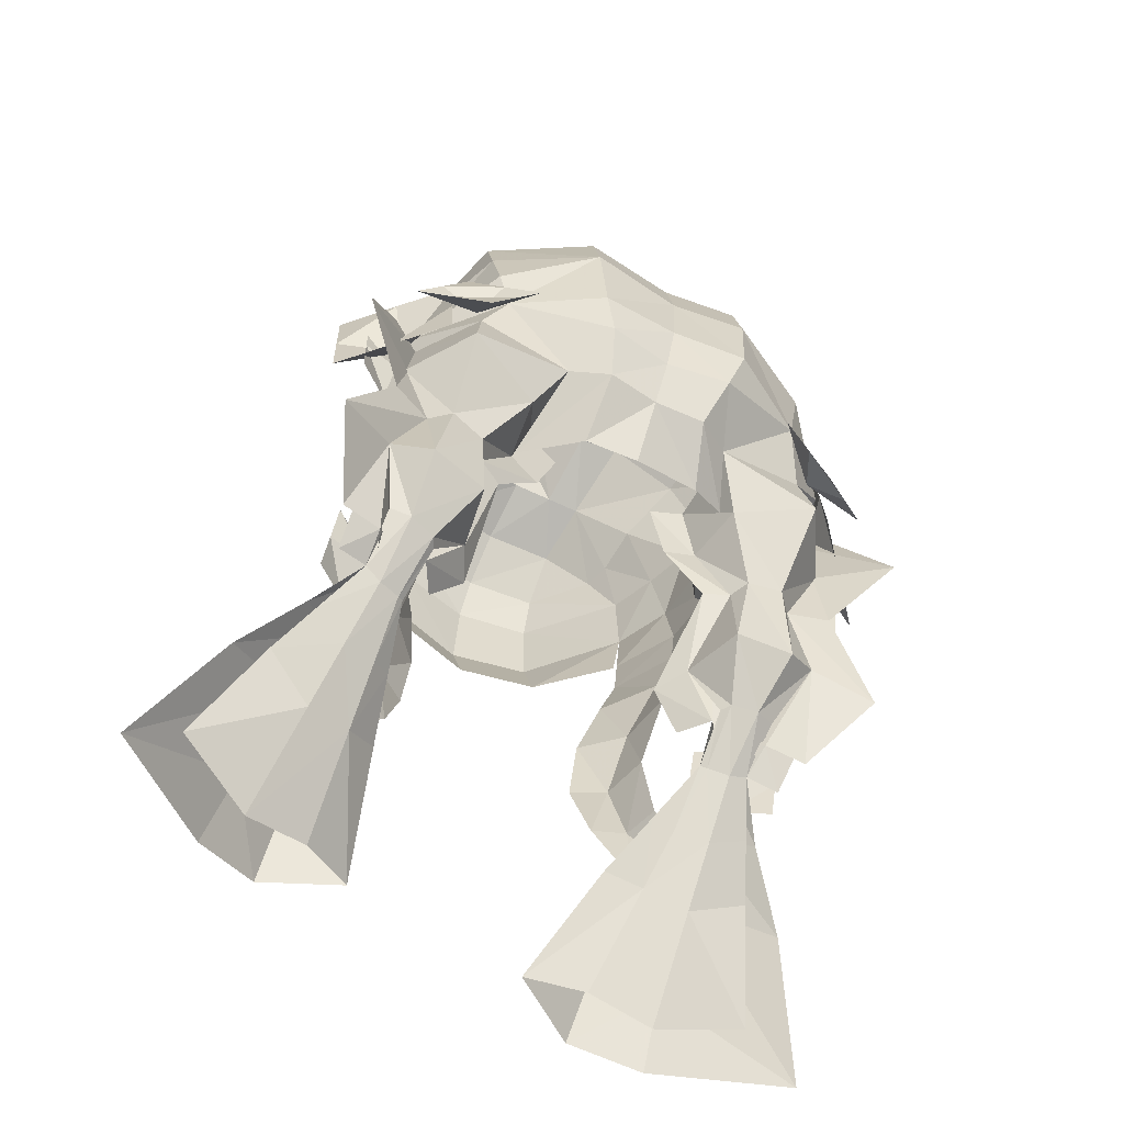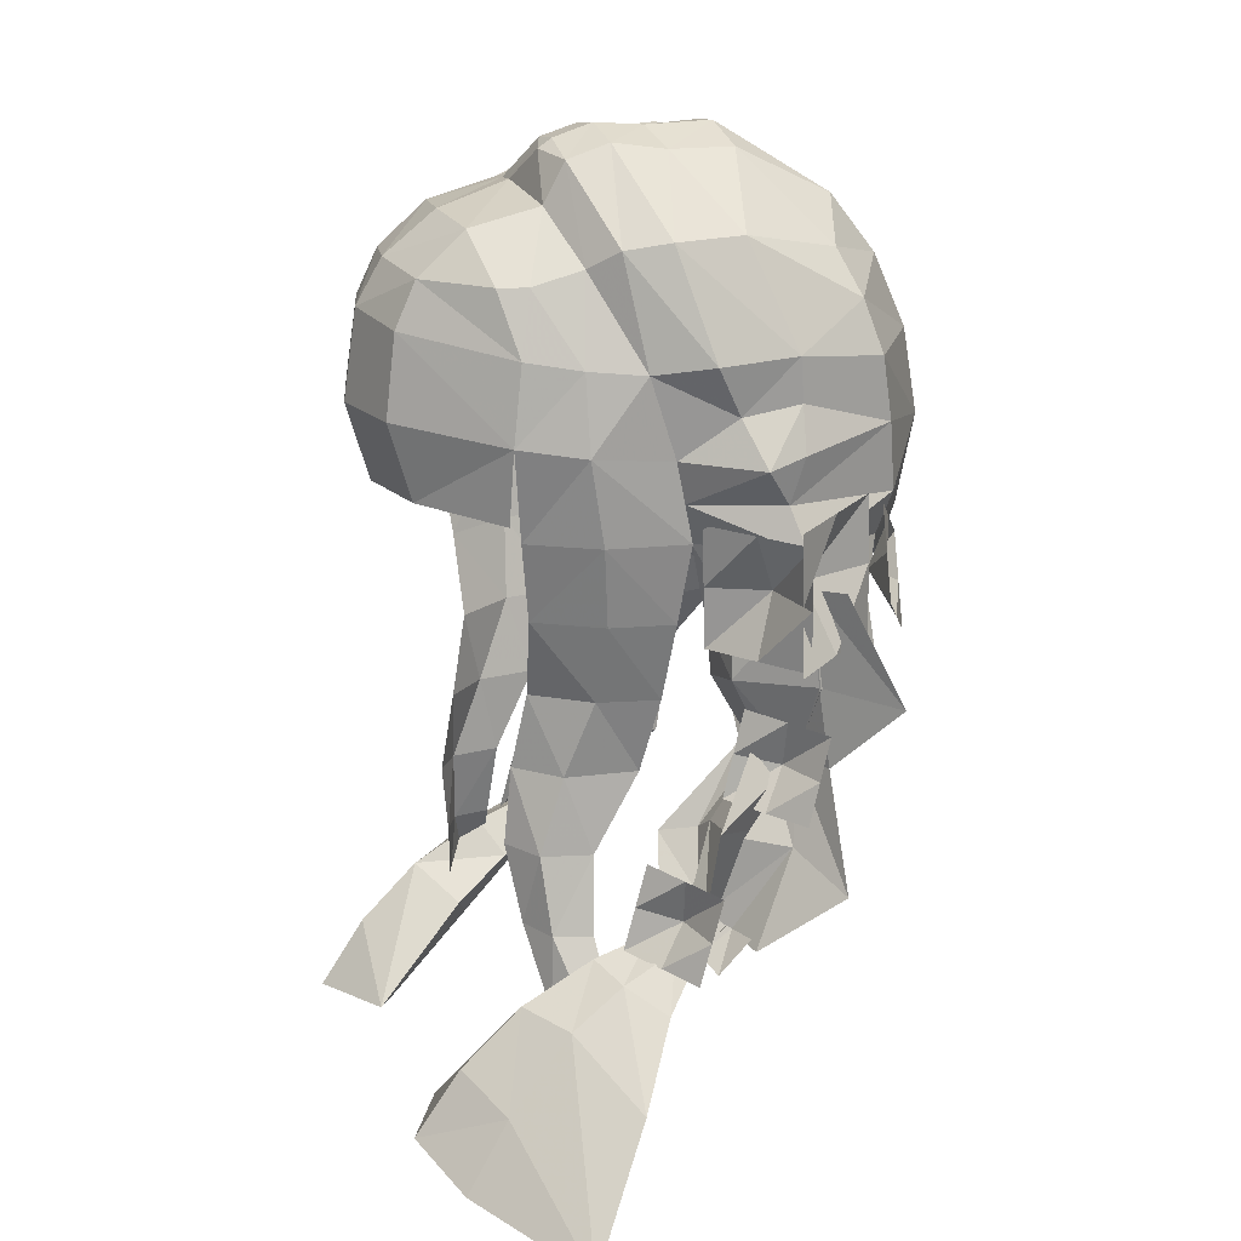
<metadata>
{"format":"obj","ext":"obj","renderer":"f3d","projection":"perspective","resolution":1024,"background":"white","views":[{"elev":-65.6,"azim":148.0,"up":"+Z"},{"elev":18.4,"azim":69.6,"up":"+Z"}]}
</metadata>
<code>
g common_hair_female_2032
v 1.193 -4.503 82.32
v 2.096 -3.543 82.28
v 1.202 -3.707 83.03
v -0.1971 -5.308 80.19
v 1.273 -5.041 80.18
v 1.208 -4.857 81.55
v -0.1619 -5.097 81.69
v -0.0723 -3.786 83.14
v -0.1275 -4.658 82.44
v 2.676 -3.476 79.95
v 2.571 -3.303 81.24
v 3.186 -2.447 79.83
v 3.152 -2.218 78.41
v 3.393 -0.8908 78.42
v 3.341 -1.138 79.72
v 2.936 -2.095 77.08
v 3.153 -1.042 77.09
v 1.82 -3.043 75.75
v 1.626 -3.257 74.48
v 2.304 -2.605 74.46
v 2.537 -2.155 75.74
v 1.999 -3.215 71.94
v 2.643 -2.93 71.91
v 2.339 -3.024 73.19
v 1.68 -3.404 73.21
v 2.769 -3 70.66
v 3.399 -2.547 70.64
v 2.243 -3.134 77.08
v 1.271 -4.656 78.88
v 2.487 -3.499 78.7
v -0.1992 -4.923 78.89
v 3.284 -1.553 81.05
v 2.952 -2.443 81.12
v -0.007649 -2.625 83.54
v 1.351 -2.542 83.33
v 2.447 -3.306 78.41
v 2.452 -1.393 74.47
v 2.784 -1.153 75.74
v 2.792 -2.286 71.89
v 2.503 -2.181 73.16
v 3.533 -2.17 70.62
v 2.386 -2.235 82.52
v 2.26 -3.063 82.29
v -1.429 -4.371 82.36
v -1.336 -3.58 83.07
v -2.233 -3.326 82.35
v -1.505 -4.721 81.6
v -1.633 -4.896 80.23
v -2.715 -3.039 81.33
v -2.879 -3.198 80.04
v -2.735 -3.238 78.79
v -1.635 -4.51 78.93
v -0.7469 -2.505 83.44
v -1.357 -2.406 83.37
v -2.348 -2.832 82.36
v -2.332 0.01192 76.85
v -2.985 -0.36 78.41
v -3.157 0.1548 77.34
v 2.74 1.662 82.68
v 1.776 1.997 83.34
v 1.718 0.4202 84.11
v 3.009 0.07795 83
v 1.608 3.362 78.18
v 3.077 2.312 78.18
v 1.355 3.174 77.32
v 3.241 1.918 81.97
v 1.86 2.735 82.38
v 3.527 2.147 81.12
v 3.771 0.7159 80.55
v 3.493 2.318 80.08
v 1.861 3.55 79.74
v 1.841 3.306 81.15
v 0.1555 0.3711 84.33
v 0.1313 -0.822 84.2
v 0.8728 -0.7352 84.39
v 0.8831 0.3883 84.41
v 0.226 2.073 83.43
v 0.1922 3.419 78.26
v 0.1691 3.092 77.37
v 0.1065 3.231 81.29
v -0.04831 2.706 82.34
v 0.1578 3.478 79.76
v 3.377 2.452 78.94
v 3.992 0.4279 79.06
v 4.299 0.6298 78.34
v 3.106 -1.106 82.97
v 1.63 -0.6316 84.11
v 1.503 -1.51 84.24
v 3.783 0.6657 81.28
v 3.813 -0.6678 81.21
v 3.707 -0.2586 80.4
v 0.1341 -1.571 84.36
v 0.06392 -2.157 84.17
v 0.7456 -2.186 84.24
v 0.812 -1.545 84.46
v 3.006 -0.7603 78.31
v 3.257 -0.9631 79.02
v 2.386 -2.235 82.52
v 2.813 -1.816 82.84
v 1.421 -2.204 84
v 1.351 -2.542 83.33
v 4.117 0.7445 77.74
v 3.457 2.014 77.35
v 3.199 -0.1636 77.24
v 0.1392 2.603 76.55
v 1.087 2.64 76.53
v 0.9868 1.597 75.68
v 0.04623 1.806 75.53
v 1.738 2.218 76.74
v 1.91 0.6523 75.88
v -2.534 1.605 83.08
v -2.795 0.3365 83.29
v -1.504 0.376 84.08
v -1.362 1.94 83.41
v -3.508 0.295 82.19
v -3.222 1.606 82.17
v -1.182 3.696 78.24
v -0.9829 3.388 77.37
v -2.74 2.955 78.29
v -1.29 2.905 82.32
v -2.71 2.306 82.14
v -3.649 1.713 81.24
v -3.783 1.959 79.88
v -4.003 0.5162 79.92
v -3.852 0.4167 81.22
v -2.853 2.787 81.24
v -1.251 3.547 81.21
v -1.209 3.778 79.79
v -2.933 3.057 79.82
v -1.473 -0.9881 84
v -0.7046 -1.143 83.92
v -0.5489 0.3308 83.98
v -0.2119 1.943 83.31
v -3.219 -0.8022 82.15
v -3.256 -1.225 81.16
v -1.357 -2.406 83.37
v -0.7469 -2.505 83.44
v -2.724 -0.8226 83.12
v -2.382 -1.996 82.6
v -3.929 2.031 78.3
v -3.192 2.347 77.46
v -3.963 1.149 77.87
v -1.218 1.769 75.87
v -0.7999 2.735 76.56
v -1.921 1.542 76.16
v -1.483 2.379 76.79
v -0.007649 -2.625 83.54
v 0.7179 -2.406 84.09
v 3.341 -1.138 79.72
v 3.284 -1.553 81.05
v 4.061 0.6554 79.81
v 4.22 -0.003359 79.67
v -3.713 1.98 79.27
v -4.363 0.7124 78.29
v -3.833 0.5101 79.17
v -3.314 -0.805 79.83
v 2.347 -0.2225 76.77
v -3.287 -2.123 79.94
v -3.314 -0.805 79.83
v -3.384 -0.5513 78.53
v -3.277 -1.896 78.52
v -3.205 -0.7234 77.19
v -3.094 -1.793 77.18
v -2.123 -2.846 75.81
v -2.747 -1.89 75.83
v -2.447 -2.486 74.5
v -1.803 -3.171 74.51
v -2.103 -3.215 71.94
v -1.784 -3.404 73.21
v -2.349 -3.024 73.19
v -2.654 -2.93 71.91
v -2.78 -3 70.66
v -3.409 -2.547 70.64
v -2.509 -2.896 77.16
v -3.012 -2.144 81.22
v -3.256 -1.225 81.16
v -2.686 -3.049 78.5
v -2.879 -3.198 80.04
v -2.589 -1.494 74.49
v -2.893 -0.8682 75.84
v -2.513 -2.181 73.16
v -2.802 -2.286 71.89
v -3.543 -2.17 70.62
v -2.382 -1.996 82.6
v -2.348 -2.832 82.36
v -2.715 -3.039 81.33
v -1.357 -2.406 83.37
v 2.347 -0.2225 76.77
v 1.657 0.7643 76.8
v 1.934 0.6139 75.79
v 2.41 -0.1736 75.93
v 3.358 -0.2114 76.15
v 3.295 0.4729 74.79
v 3.702 0.7536 74.89
v 4.242 0.8719 76.18
v 2.791 0.4587 74.7
v 2.554 0.6702 74.65
v 3.784 -0.3275 72.14
v 4.204 0.5096 73.57
v 3.469 -0.6601 72.32
v 2.603 -0.2297 73.52
v 2.99 -0.7059 72.47
v 3.639 -0.3087 73.66
v 2.241 -0.2957 73.27
v 2.826 -0.5015 72.34
v 3.649 -1.231 71.83
v 3.718 -0.8484 71.76
v 3.094 -1.446 71.93
v 2.904 -1.053 71.71
v 5.134 -2.277 69.86
v 4.307 -1.562 71.05
v 3.735 -2.13 71.42
v 3.822 -3.029 70.8
v 2.556 -2.035 71.08
v 3.048 -2.383 71.62
v 4.117 0.7445 77.74
v 3.199 -0.1636 77.24
v 4.444 0.9853 74.91
v 5.478 1.744 76.12
v 4.529 -0.2293 72.05
v 5.279 0.9759 73.09
v 4.732 1.074 77.82
v 1.034 0.637 76.59
v 1.334 0.5108 75.52
v 2.087 0.4797 74.59
v 1.913 -0.8643 73.16
v 2.454 -1.041 72.41
v 4.275 -0.75 71.61
v 4.341 -0.2291 72.18
v 6.095 -3.461 67.83
v 3.968 -4.125 69.58
v 4.114 -4.884 68.43
v 3.001 -3.582 70.98
v 2.209 -3.017 70.45
v 1.633 -4.645 68.95
v 2.962 -4.592 70.04
v 2.924 -5.367 68.94
v 3.587 -0.7592 71.91
v 4.294 -0.7504 74
v 3.545 0.2139 73.67
v 3.745 -0.4074 72.06
v 3.35 0.2953 75.38
v 3.441 1.028 74.85
v 1.657 0.7643 76.8
v 1.738 2.218 76.74
v 2.135 1.666 75.85
v 1.934 0.6139 75.79
v 3.457 2.014 77.35
v 3.594 2.174 76.09
v 2.726 1.004 74.71
v 2.554 0.6702 74.65
v 3.373 1.104 74.83
v 4.31 0.8685 76.18
v 3.702 0.7536 74.89
v 2.241 -0.2957 73.27
v 2.525 0.8265 73.1
v 2.937 -0.07213 72.35
v 2.826 -0.2519 72.34
v 3.569 0.9665 73.19
v 3.42 0.03769 72.4
v 4.204 0.5096 73.57
v 3.784 -0.07781 72.53
v 3.009 -1.003 71.64
v 2.904 -1.053 71.71
v 3.398 -0.914 71.61
v 3.718 -0.8484 71.76
v 2.556 -2.035 71.08
v 2.897 -1.869 70.83
v 2.784 -2.734 70.01
v 2.209 -3.017 70.45
v 3.492 -1.766 70.72
v 4.121 -1.562 71.05
v 4.117 0.7445 77.74
v 5.195 -3.461 68.75
v 3.74 -4.033 68.36
v 3.585 -2.619 69.83
v 4.525 -2.277 70.34
v 2.598 -4.17 68.66
v 1.633 -4.645 68.95
v -2.332 0.01192 76.85
v -2.408 -0.05297 75.97
v -1.895 0.7098 75.82
v -1.546 0.9248 76.85
v -3.356 0.1285 76.26
v -4.126 1.291 76.32
v -3.667 0.9381 74.95
v -3.277 0.6374 74.84
v -2.776 0.598 74.75
v -2.529 0.7974 74.69
v -3.795 -0.3275 72.14
v -3.48 -0.6601 72.32
v -4.202 0.72 73.64
v -2.641 -0.09843 73.56
v -3.677 -0.1256 73.72
v -3.001 -0.7059 72.47
v -2.836 -0.5015 72.34
v -2.251 -0.2957 73.27
v -3.728 -0.8484 71.76
v -3.66 -1.231 71.83
v -3.105 -1.446 71.93
v -2.914 -1.053 71.71
v -5.144 -2.277 69.86
v -3.832 -3.029 70.8
v -3.746 -2.13 71.42
v -4.317 -1.562 71.05
v -3.058 -2.383 71.62
v -2.567 -2.035 71.08
v -3.157 0.1548 77.34
v -3.963 1.149 77.87
v -4.397 1.207 74.98
v -5.27 2.283 76.3
v -4.539 -0.2293 72.05
v -5.289 0.9759 73.09
v -4.539 1.538 77.97
v -0.9451 0.7362 76.63
v -1.305 0.5768 75.54
v -2.073 0.5839 74.63
v -1.923 -0.8643 73.16
v -2.464 -1.041 72.41
v -4.285 -0.75 71.61
v -4.352 -0.2291 72.18
v -6.106 -3.461 67.83
v -4.124 -4.884 68.43
v -3.978 -4.125 69.58
v -3.011 -3.582 70.98
v -2.973 -4.592 70.04
v -1.643 -4.645 68.95
v -2.219 -3.017 70.45
v -2.934 -5.367 68.94
v -3.598 -0.7592 71.91
v -3.755 -0.4074 72.06
v -3.557 0.3917 73.73
v -4.349 -0.534 74.07
v -3.394 1.199 74.91
v -3.332 0.4626 75.44
v -1.546 0.9248 76.85
v -1.895 0.7098 75.82
v -2.042 1.77 75.88
v -1.483 2.379 76.79
v -3.354 2.523 76.2
v -3.192 2.347 77.46
v -2.529 0.7974 74.69
v -2.683 1.14 74.76
v -3.323 1.272 74.89
v -4.193 1.295 76.32
v -3.667 0.9381 74.95
v -2.251 -0.2957 73.27
v -2.836 -0.2519 72.34
v -2.947 -0.07213 72.35
v -2.535 0.8265 73.1
v -3.43 0.03769 72.4
v -3.58 0.9665 73.19
v -4.202 0.72 73.64
v -3.795 -0.07781 72.53
v -3.019 -1.003 71.64
v -2.914 -1.053 71.71
v -3.409 -0.914 71.61
v -3.728 -0.8484 71.76
v -2.567 -2.035 71.08
v -2.219 -3.017 70.45
v -2.795 -2.734 70.01
v -2.907 -1.869 70.83
v -3.502 -1.766 70.72
v -4.132 -1.562 71.05
v -3.963 1.149 77.87
v -5.205 -3.461 68.75
v -4.535 -2.277 70.34
v -3.595 -2.619 69.83
v -3.75 -4.033 68.36
v -2.608 -4.17 68.66
v -1.643 -4.645 68.95
v 5.379 0.08655 76.8
v 4.66 0.9516 76.84
v 4.298 0.5296 77.96
v 5.396 0.05251 77.93
v 3.94 1.817 76.87
v 3.957 1.783 78
v 4.694 0.8835 79.09
v 5.413 0.01848 79.05
v 3.974 1.749 79.12
v 3.23 -0.6187 76.67
v 4.079 -0.09128 76.67
v 3.799 0.2588 77.69
v 3.245 -0.649 77.67
v 4.929 0.4362 76.68
v 4.944 0.4059 77.67
v 4.109 -0.1517 78.67
v 3.26 -0.6792 78.67
v 4.959 0.3757 78.67
v 3.51 -0.4007 74.25
v 4.047 0.09898 74.14
v 3.749 0.5058 74.79
v 3.484 -0.2159 74.97
v 4.583 0.5986 74.03
v 4.557 0.7835 74.75
v 3.995 0.4686 75.58
v 3.458 -0.03107 75.69
v 4.532 0.9683 75.47
v 4.698 1.817 77.57
v 4.131 2.207 77.14
v 3.541 1.97 77.78
v 4.266 1.936 78.25
v 3.564 2.597 76.71
v 3.132 2.715 77.39
v 3.267 2.444 78.49
v 3.834 2.054 78.92
v 2.7 2.834 78.06
v 3.174 -1.925 71.75
v 3.784 -1.518 71.64
v 3.551 -1.058 72.28
v 3.174 -1.727 72.46
v 4.393 -1.111 71.52
v 4.393 -0.9124 72.24
v 3.784 -1.121 73.07
v 3.174 -1.528 73.18
v 4.393 -0.7142 72.95
v -5.521 0.6327 76.98
v -5.504 0.5986 78.11
v -4.364 0.9635 78.1
v -4.718 1.421 76.99
v -3.898 2.176 78.13
v -3.915 2.21 77
v -5.487 0.5646 79.23
v -4.684 1.353 79.24
v -3.881 2.142 79.25
v -3.316 -0.4846 76.77
v -3.301 -0.5148 77.77
v -3.761 0.4438 77.81
v -4.108 0.1251 76.8
v -4.885 0.7046 77.83
v -4.9 0.7348 76.83
v -3.286 -0.545 78.77
v -4.078 0.06465 78.8
v -4.87 0.6743 78.83
v -3.573 -0.1394 74.31
v -3.543 0.04644 75.03
v -3.837 0.7579 74.86
v -4.129 0.3403 74.21
v -4.655 1.006 74.83
v -4.685 0.8201 74.11
v -3.514 0.2323 75.75
v -4.07 0.712 75.65
v -4.626 1.192 75.54
v -4.654 2.282 77.72
v -4.19 2.356 78.39
v -3.481 2.318 77.89
v -4.065 2.614 77.27
v -3.012 3.019 77.49
v -3.476 2.946 76.83
v -3.726 2.429 79.05
v -3.137 2.761 78.6
v -2.548 3.093 78.15
v -3.185 -1.925 71.75
v -3.185 -1.727 72.46
v -3.561 -1.058 72.28
v -3.794 -1.518 71.64
v -4.404 -0.9124 72.24
v -4.404 -1.111 71.52
v -3.185 -1.528 73.18
v -3.794 -1.121 73.07
v -4.404 -0.7142 72.95
f 1 2 3
f 4 5 6
f 6 7 4
f 3 8 9
f 9 1 3
f 6 5 10
f 10 11 6
f 12 13 14
f 14 15 12
f 13 16 17
f 17 14 13
f 18 19 20
f 20 21 18
f 22 23 24
f 24 25 22
f 26 27 23
f 23 22 26
f 19 25 24
f 24 20 19
f 28 18 21
f 21 16 28
f 10 5 29
f 29 30 10
f 5 4 31
f 31 29 5
f 12 15 32
f 32 33 12
f 34 8 3
f 3 35 34
f 12 10 36
f 36 13 12
f 13 36 28
f 28 16 13
f 37 38 21
f 21 20 37
f 23 39 40
f 40 24 23
f 27 41 39
f 39 23 27
f 40 37 20
f 20 24 40
f 38 17 16
f 16 21 38
f 33 32 42
f 43 11 33
f 33 42 43
f 10 12 33
f 33 11 10
f 11 43 2
f 1 9 7
f 7 6 1
f 11 2 1
f 1 6 11
f 2 43 35
f 35 3 2
f 42 35 43
f 44 45 46
f 4 7 47
f 47 48 4
f 45 44 9
f 9 8 45
f 47 49 50
f 50 48 47
f 50 51 52
f 52 48 50
f 48 52 31
f 31 4 48
f 45 8 53
f 53 54 45
f 49 46 55
f 44 47 7
f 7 9 44
f 49 47 44
f 44 46 49
f 46 45 54
f 54 55 46
f 56 57 58
f 59 60 61
f 61 62 59
f 63 64 65
f 59 66 67
f 67 60 59
f 68 69 70
f 68 70 71
f 71 72 68
f 73 74 75
f 75 76 73
f 73 76 77
f 78 63 65
f 65 79 78
f 80 81 67
f 67 72 80
f 82 80 72
f 72 71 82
f 83 84 85
f 85 64 83
f 71 83 64
f 64 63 71
f 82 71 63
f 63 78 82
f 86 62 87
f 87 88 86
f 89 90 91
f 91 69 89
f 92 93 94
f 94 95 92
f 96 85 97
f 60 67 77
f 66 68 72
f 72 67 66
f 98 99 100
f 100 101 98
f 85 102 103
f 103 64 85
f 85 96 104
f 104 102 85
f 105 106 107
f 107 108 105
f 106 109 110
f 110 107 106
f 111 112 113
f 113 114 111
f 115 112 116
f 117 118 119
f 111 114 120
f 120 121 111
f 122 123 124
f 124 125 122
f 126 127 128
f 128 129 126
f 130 131 132
f 132 113 130
f 114 113 132
f 132 133 114
f 78 79 118
f 118 117 78
f 80 127 120
f 120 81 80
f 82 128 127
f 127 80 82
f 128 117 119
f 119 129 128
f 82 78 117
f 117 128 82
f 113 112 130
f 115 125 134
f 125 124 135
f 131 130 136
f 136 137 131
f 81 120 114
f 114 133 81
f 121 120 127
f 127 126 121
f 130 138 136
f 139 138 134
f 140 141 142
f 105 108 143
f 143 144 105
f 144 143 145
f 145 146 144
f 93 137 147
f 131 74 73
f 73 132 131
f 132 73 77
f 77 133 132
f 101 148 147
f 99 86 88
f 88 100 99
f 89 62 86
f 86 90 89
f 86 99 90
f 149 91 150
f 70 151 84
f 84 83 70
f 149 97 152
f 74 92 95
f 95 75 74
f 112 115 138
f 121 126 122
f 122 116 121
f 129 119 140
f 140 153 129
f 58 57 154
f 154 142 58
f 129 123 126
f 125 115 116
f 116 122 125
f 140 142 154
f 154 155 153
f 153 140 154
f 123 153 124
f 59 62 66
f 150 99 98
f 154 57 155
f 146 141 119
f 137 92 131
f 133 77 81
f 109 64 103
f 71 70 83
f 62 61 87
f 131 92 74
f 84 151 152
f 155 156 124
f 57 156 155
f 122 126 123
f 111 121 116
f 153 123 129
f 89 68 66
f 62 89 66
f 139 134 135
f 157 104 96
f 158 159 160
f 160 161 158
f 161 160 162
f 162 163 161
f 164 165 166
f 166 167 164
f 168 169 170
f 170 171 168
f 172 168 171
f 171 173 172
f 167 166 170
f 170 169 167
f 174 163 165
f 165 164 174
f 158 175 176
f 176 159 158
f 158 161 177
f 177 178 158
f 161 163 174
f 174 177 161
f 179 166 165
f 165 180 179
f 171 170 181
f 181 182 171
f 173 171 182
f 182 183 173
f 181 170 166
f 166 179 181
f 180 165 163
f 163 162 180
f 175 184 176
f 185 184 175
f 175 186 185
f 178 186 175
f 175 158 178
f 184 185 187
f 8 34 53
f 93 92 137
f 99 150 90
f 93 147 148
f 101 100 148
f 148 94 93
f 112 138 130
f 138 139 136
f 115 134 138
f 112 111 116
f 124 156 135
f 125 135 134
f 85 84 97
f 97 84 152
f 152 151 69
f 69 91 152
f 91 90 150
f 149 152 91
f 68 89 69
f 69 151 70
f 148 100 94
f 100 88 95
f 95 94 100
f 88 87 75
f 75 95 88
f 87 61 76
f 76 75 87
f 76 61 60
f 76 60 77
f 106 105 79
f 79 65 106
f 79 105 144
f 144 118 79
f 109 106 65
f 64 109 65
f 118 144 146
f 118 146 119
f 140 119 141
f 153 155 124
f 67 81 77
f 188 189 190
f 190 191 188
f 192 193 194
f 194 195 192
f 191 196 193
f 193 192 191
f 190 197 196
f 196 191 190
f 198 199 200
f 201 202 200
f 200 203 201
f 201 204 205
f 205 202 201
f 193 203 199
f 199 194 193
f 196 201 203
f 203 193 196
f 204 201 196
f 196 197 204
f 200 206 207
f 207 198 200
f 202 208 206
f 206 200 202
f 209 208 202
f 202 205 209
f 210 211 212
f 212 213 210
f 208 209 214
f 214 215 208
f 192 195 216
f 216 217 192
f 218 219 195
f 195 194 218
f 220 221 199
f 199 198 220
f 221 218 194
f 194 199 221
f 219 222 216
f 216 195 219
f 223 224 190
f 190 189 223
f 224 225 197
f 197 190 224
f 226 227 205
f 205 204 226
f 225 226 204
f 204 197 225
f 228 229 198
f 198 207 228
f 230 231 232
f 233 234 235
f 235 236 233
f 231 236 237
f 237 232 231
f 192 188 191
f 217 188 192
f 199 203 200
f 213 212 215
f 215 233 213
f 238 239 240
f 240 241 238
f 239 242 243
f 243 240 239
f 244 245 246
f 246 247 244
f 245 248 249
f 249 246 245
f 247 246 250
f 250 251 247
f 246 249 252
f 252 250 246
f 253 254 252
f 252 249 253
f 255 256 257
f 257 258 255
f 256 259 260
f 260 257 256
f 261 262 260
f 260 259 261
f 256 255 251
f 251 250 256
f 259 256 250
f 250 252 259
f 254 261 259
f 259 252 254
f 263 264 258
f 258 257 263
f 265 263 257
f 257 260 265
f 266 265 260
f 260 262 266
f 267 268 269
f 269 270 267
f 263 265 271
f 271 268 263
f 265 266 272
f 272 271 265
f 273 253 249
f 249 248 273
f 274 275 276
f 276 277 274
f 275 278 269
f 269 276 275
f 269 278 279
f 279 270 269
f 211 207 206
f 206 212 211
f 214 234 233
f 233 215 214
f 212 206 208
f 208 215 212
f 264 263 268
f 268 267 264
f 271 276 269
f 269 268 271
f 277 276 271
f 271 272 277
f 231 213 233
f 233 236 231
f 230 210 213
f 213 231 230
f 235 237 236
f 280 281 282
f 282 283 280
f 284 285 286
f 286 287 284
f 281 284 287
f 287 288 281
f 282 281 288
f 288 289 282
f 290 291 292
f 293 294 291
f 291 295 293
f 293 295 296
f 296 297 293
f 287 286 292
f 292 294 287
f 288 287 294
f 294 293 288
f 297 289 288
f 288 293 297
f 291 290 298
f 298 299 291
f 295 291 299
f 299 300 295
f 301 296 295
f 295 300 301
f 302 303 304
f 304 305 302
f 300 306 307
f 307 301 300
f 284 308 309
f 309 285 284
f 310 286 285
f 285 311 310
f 312 290 292
f 292 313 312
f 313 292 286
f 286 310 313
f 311 285 309
f 309 314 311
f 315 283 282
f 282 316 315
f 316 282 289
f 289 317 316
f 318 297 296
f 296 319 318
f 317 289 297
f 297 318 317
f 320 298 290
f 290 321 320
f 322 323 324
f 325 326 327
f 327 328 325
f 324 323 329
f 329 326 324
f 284 281 280
f 308 284 280
f 292 291 294
f 303 325 306
f 306 304 303
f 330 331 332
f 332 333 330
f 333 332 334
f 334 335 333
f 336 337 338
f 338 339 336
f 339 338 340
f 340 341 339
f 337 342 343
f 343 338 337
f 338 343 344
f 344 340 338
f 345 340 344
f 344 346 345
f 347 348 349
f 349 350 347
f 350 349 351
f 351 352 350
f 353 352 351
f 351 354 353
f 350 343 342
f 342 347 350
f 352 344 343
f 343 350 352
f 346 344 352
f 352 353 346
f 355 349 348
f 348 356 355
f 357 351 349
f 349 355 357
f 358 354 351
f 351 357 358
f 359 360 361
f 361 362 359
f 355 362 363
f 363 357 355
f 357 363 364
f 364 358 357
f 365 341 340
f 340 345 365
f 366 367 368
f 368 369 366
f 369 368 361
f 361 370 369
f 361 360 371
f 371 370 361
f 305 304 299
f 299 298 305
f 307 306 325
f 325 328 307
f 304 306 300
f 300 299 304
f 356 359 362
f 362 355 356
f 363 362 361
f 361 368 363
f 367 364 363
f 363 368 367
f 324 326 325
f 325 303 324
f 322 324 303
f 303 302 322
f 327 326 329
f 372 373 374
f 374 375 372
f 373 376 377
f 377 374 373
f 375 374 378
f 378 379 375
f 374 377 380
f 380 378 374
f 381 382 383
f 383 384 381
f 382 385 386
f 386 383 382
f 384 383 387
f 387 388 384
f 383 386 389
f 389 387 383
f 390 391 392
f 392 393 390
f 391 394 395
f 395 392 391
f 393 392 396
f 396 397 393
f 392 395 398
f 398 396 392
f 399 400 401
f 401 402 399
f 400 403 404
f 404 401 400
f 402 401 405
f 405 406 402
f 401 404 407
f 407 405 401
f 408 409 410
f 410 411 408
f 409 412 413
f 413 410 409
f 411 410 414
f 414 415 411
f 410 413 416
f 416 414 410
f 417 418 419
f 419 420 417
f 420 419 421
f 421 422 420
f 418 423 424
f 424 419 418
f 419 424 425
f 425 421 419
f 426 427 428
f 428 429 426
f 429 428 430
f 430 431 429
f 427 432 433
f 433 428 427
f 428 433 434
f 434 430 428
f 435 436 437
f 437 438 435
f 438 437 439
f 439 440 438
f 436 441 442
f 442 437 436
f 437 442 443
f 443 439 437
f 444 445 446
f 446 447 444
f 447 446 448
f 448 449 447
f 445 450 451
f 451 446 445
f 446 451 452
f 452 448 446
f 453 454 455
f 455 456 453
f 456 455 457
f 457 458 456
f 454 459 460
f 460 455 454
f 455 460 461
f 461 457 455

</code>
